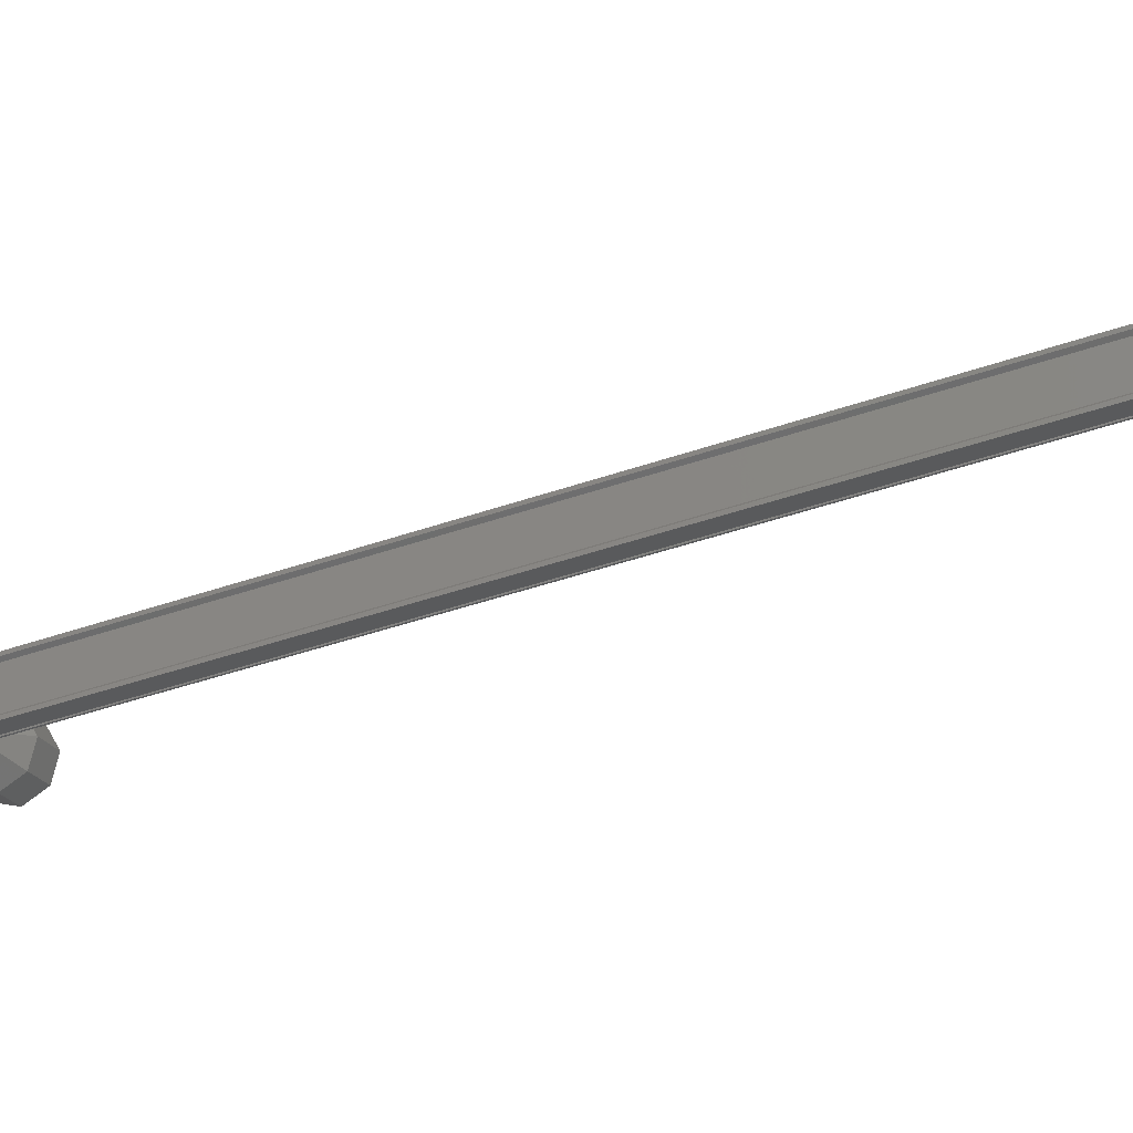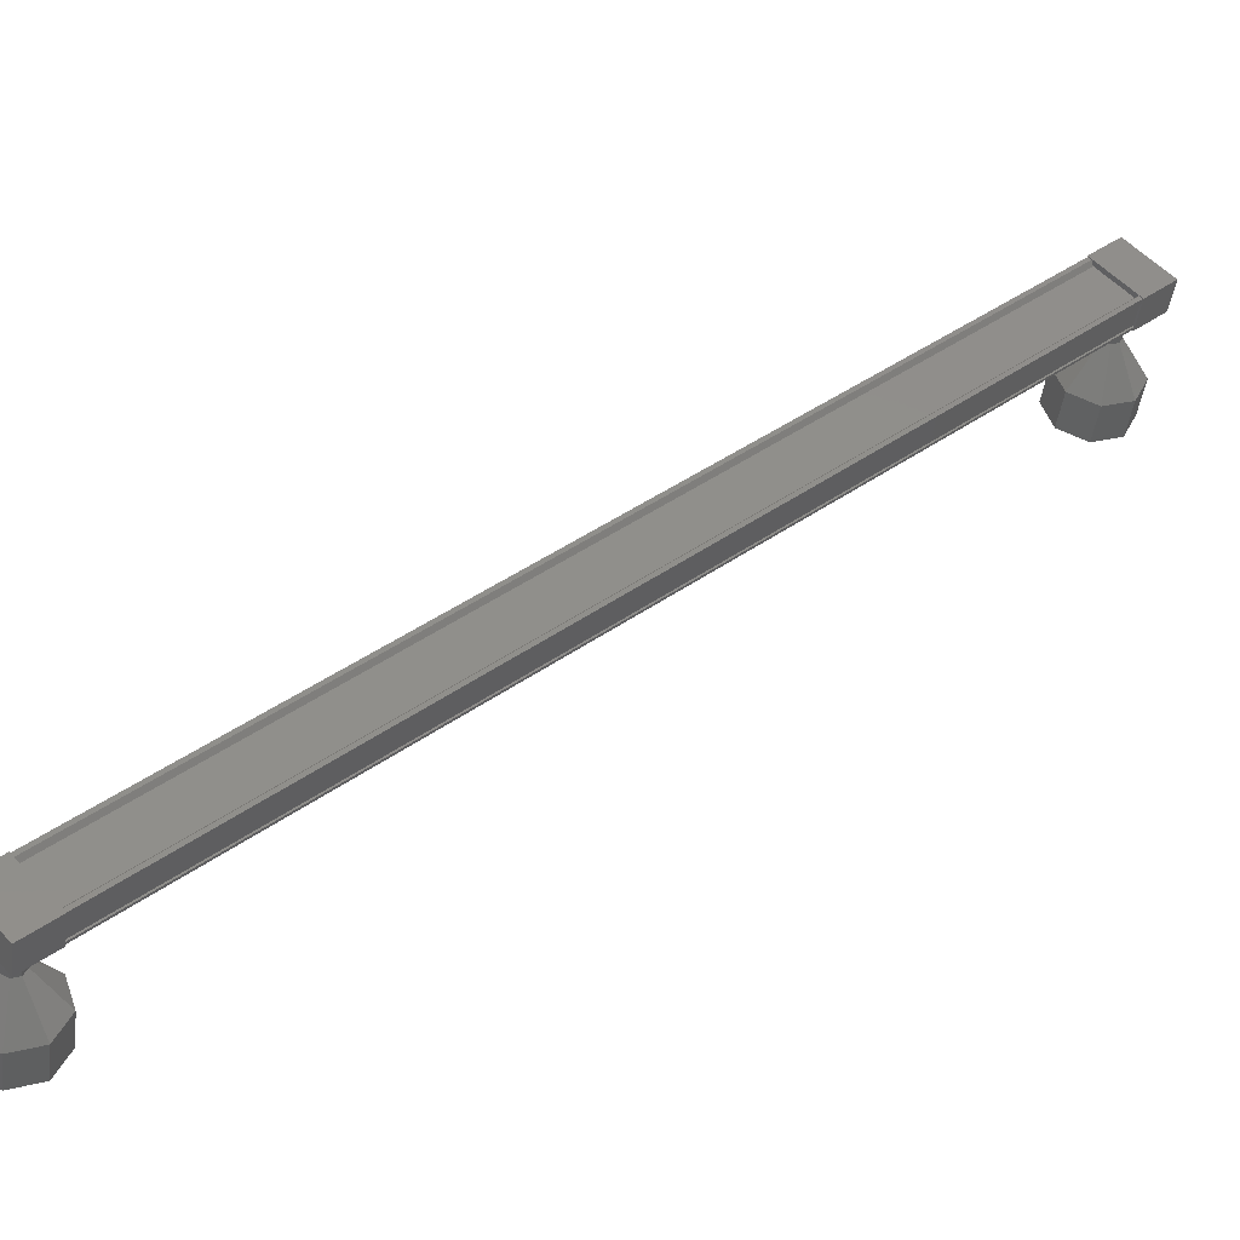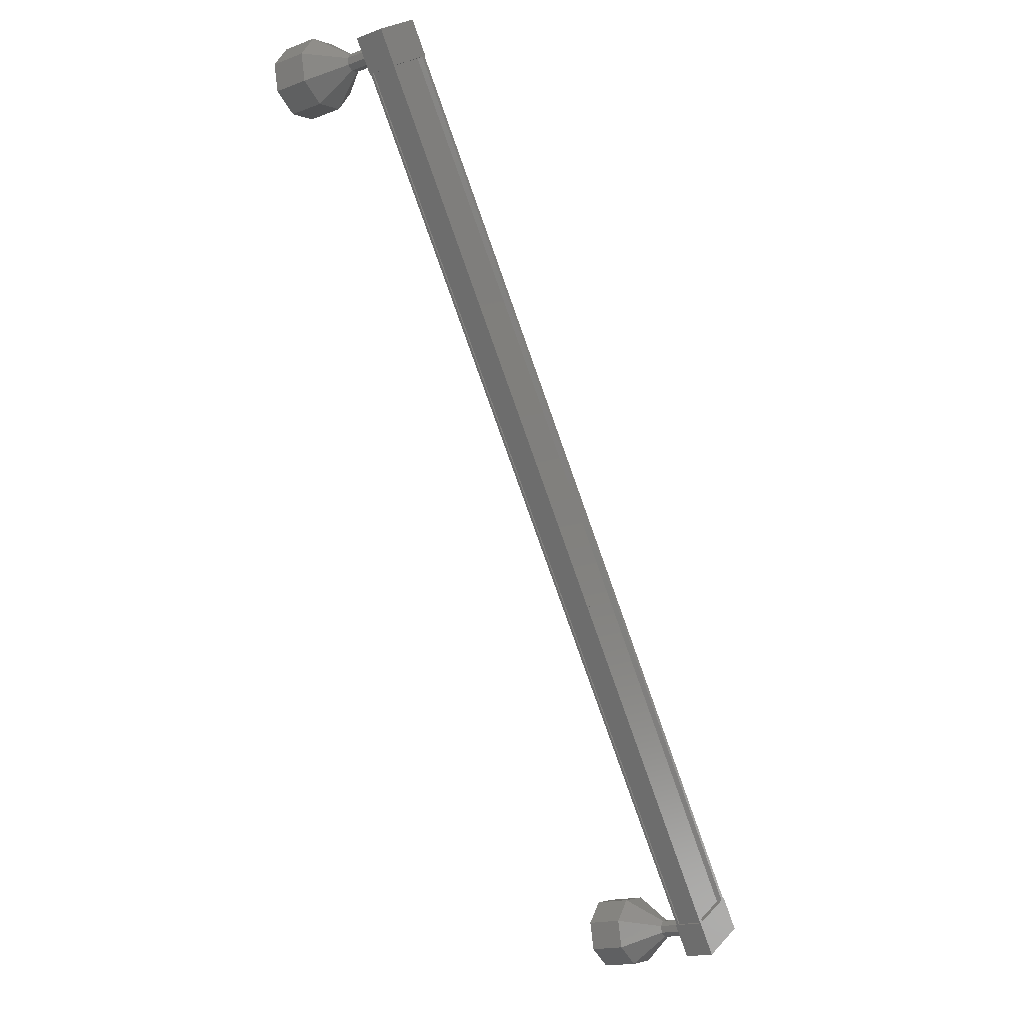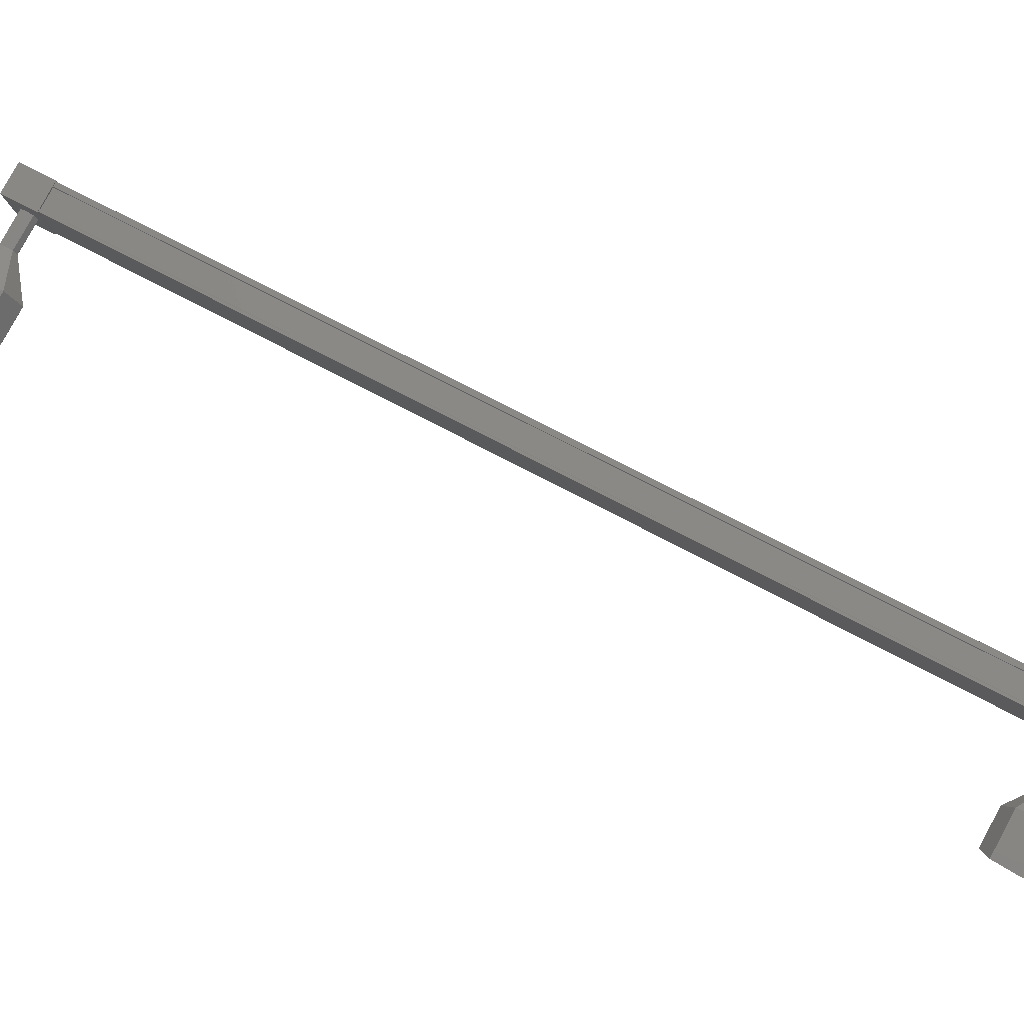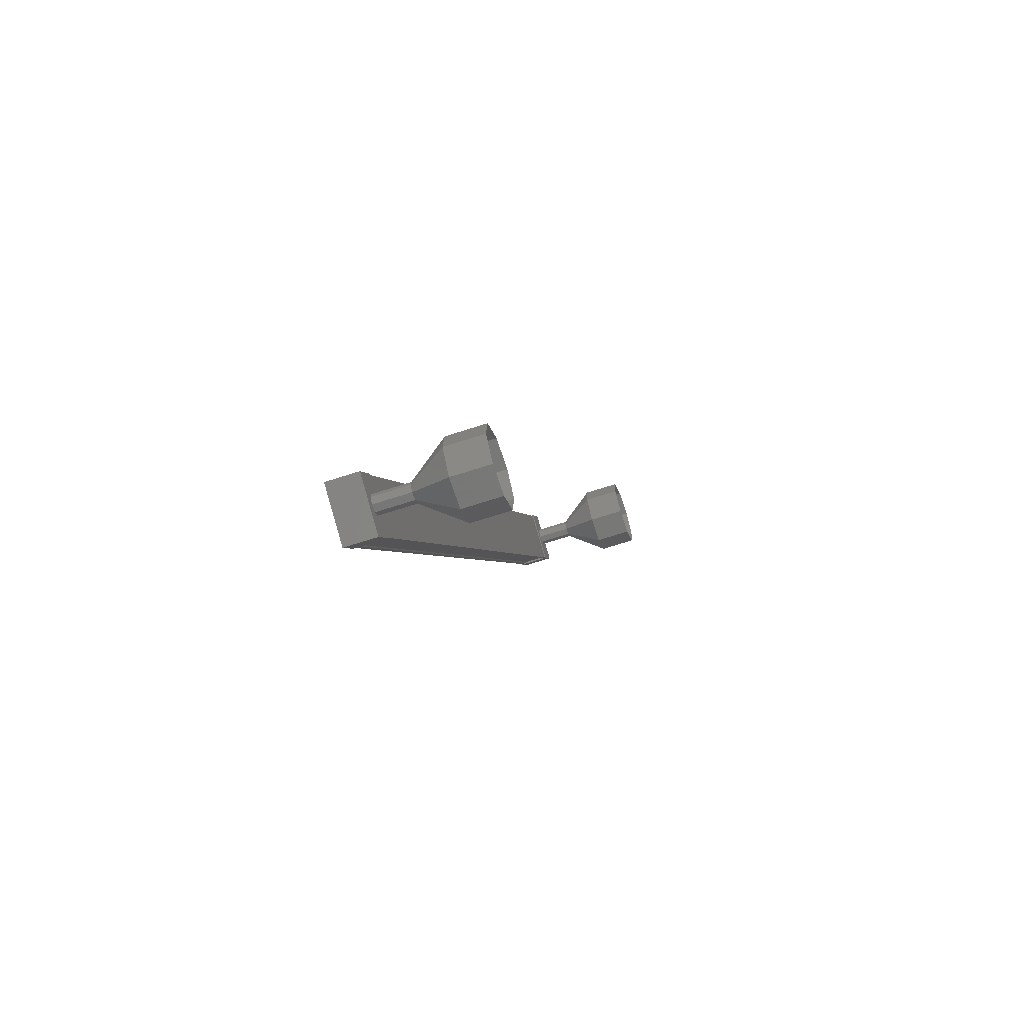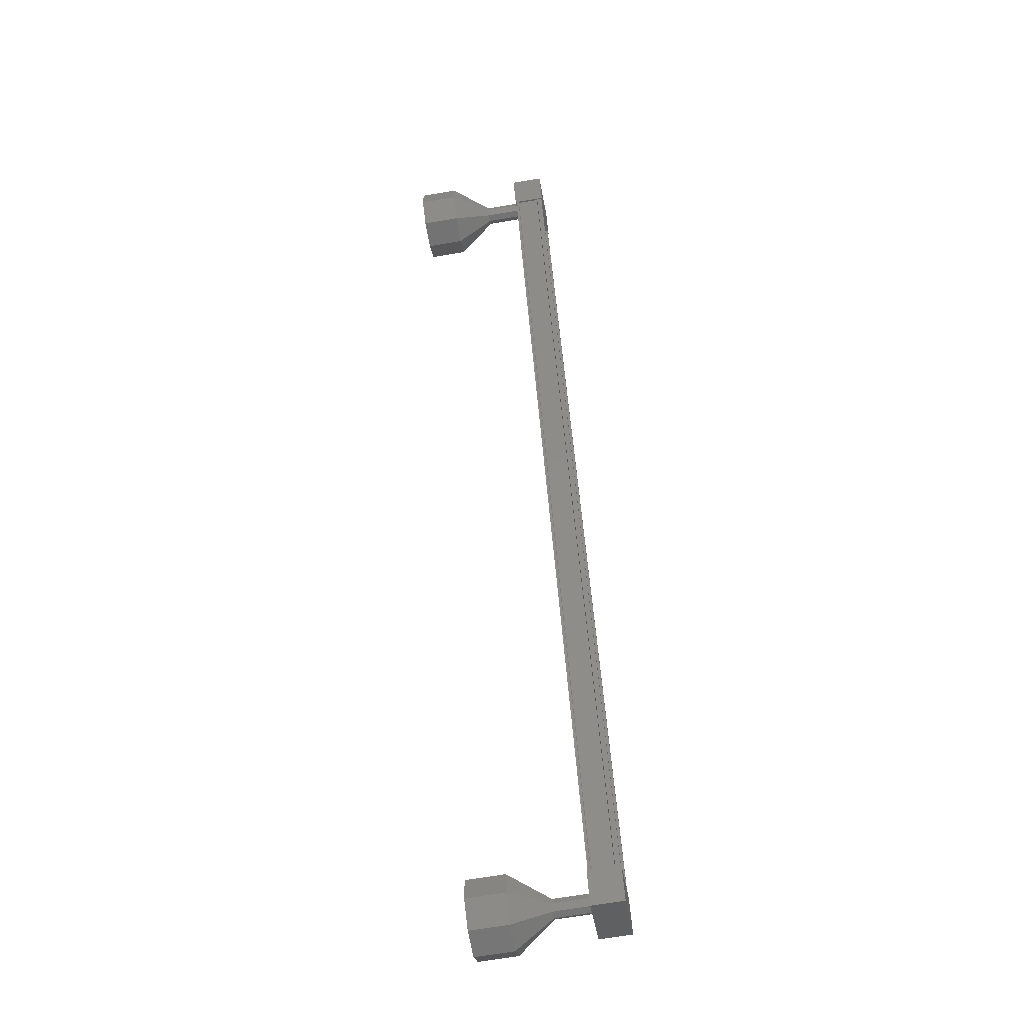
<metadata>
{"format":"stl","ext":"stl","renderer":"f3d","projection":"perspective","resolution":1024,"background":"white","views":[{"elev":32.1,"azim":-55.6,"up":"+Z"},{"elev":7.5,"azim":-97.5,"up":"+Z"},{"elev":-20.0,"azim":-92.2,"up":"+Y"},{"elev":18.9,"azim":141.5,"up":"+Z"},{"elev":-57.0,"azim":68.5,"up":"+Y"},{"elev":-79.3,"azim":-120.3,"up":"+Y"}]}
</metadata>
<code>
# stl→obj: 123 verts, 152 faces
v -14.4 -149.6 450.9
v -14.42 -149.6 451.1
v -26.95 -128.2 441.8
v -26.89 -128.2 441.8
v -27.59 -128.9 441
v -27.71 -129 441.1
v -15.18 -150.3 450.4
v -27.78 -129.1 441
v -15.24 -150.4 450.3
v -27.31 -129 440.5
v -14.78 -150.4 449.8
v -27.29 -129 440.5
v -14.76 -150.4 449.8
v -15.13 -150.4 450.2
v -26.93 -128.3 441.6
v -15.06 -150.3 450.4
v -15.16 -150.4 450.2
v -27.69 -129 440.9
v -27.66 -129 440.9
v -27.08 -127.8 441.7
v -27.46 -128.7 440.2
v -27.99 -128.7 440.9
v -27.52 -129.5 441.2
v -26.61 -128.6 442
v -26.98 -129.5 440.6
v -26.07 -128.6 441.4
v -26.55 -127.8 441
v -15.54 -149.9 450.1
v -14.63 -149.1 450.9
v -15.01 -149.9 449.5
v -14.09 -149 450.3
v -13.62 -149.8 450.7
v -14.16 -149.9 451.3
v -15.07 -150.8 450.5
v -14.53 -150.7 449.9
v -14.35 -149.5 451.1
v -14.27 -149.5 451
v -26.8 -128.2 441.7
v -14.28 -149.6 451
v -26.81 -128.2 441.7
v -13.91 -149.5 450.6
v -26.44 -128.2 441.2
v -13.89 -149.5 450.6
v -26.42 -128.2 441.2
v -13.84 -149.5 450.5
v -26.37 -128.2 441.2
v -14.73 -150.4 449.7
v -27.26 -129 440.4
v -13.61 -150 449.4
v -12.61 -150.6 448.9
v -13.54 -149.8 449.5
v -12.32 -149.9 449.2
v -13.58 -149.7 449.5
v -12.48 -149.2 449.1
v -13.7 -149.6 449.4
v -12.99 -148.8 448.7
v -13.85 -149.6 449.3
v -13.56 -149 448.2
v -13.92 -149.8 449.2
v -13.85 -149.6 447.9
v -13.88 -150 449.2
v -13.69 -150.4 448
v -13.75 -150.1 449.3
v -13.18 -150.8 448.4
v -26.66 -128.9 440.9
v -26.02 -128.8 440.2
v -26.59 -128.7 441
v -25.95 -128.7 440.3
v -26.63 -128.5 441
v -25.99 -128.5 440.2
v -26.76 -128.4 440.9
v -26.12 -128.4 440.1
v -26.9 -128.5 440.8
v -26.26 -128.4 440
v -26.97 -128.6 440.7
v -26.33 -128.6 439.9
v -26.93 -128.8 440.7
v -26.29 -128.8 440
v -26.8 -128.9 440.8
v -26.16 -128.9 440.1
v -25.03 -129.4 439.7
v -24.39 -129.4 438.9
v -24.74 -128.8 440
v -24.1 -128.7 439.2
v -24.9 -128 439.9
v -24.26 -128 439.1
v -25.41 -127.6 439.5
v -24.77 -127.6 438.7
v -25.98 -127.8 439
v -25.34 -127.8 438.2
v -26.27 -128.4 438.7
v -25.63 -128.4 437.9
v -26.11 -129.2 438.8
v -25.47 -129.2 438
v -25.6 -129.6 439.2
v -24.96 -129.5 438.4
v -26.03 -128.8 440.2
v -26.34 -128.6 439.9
v -26.3 -128.8 440
v -26.17 -128.9 440.1
v -14.24 -150 450.2
v -13.6 -150 449.4
v -14.17 -149.9 450.3
v -13.53 -149.8 449.5
v -14.21 -149.7 450.2
v -13.57 -149.7 449.5
v -14.34 -149.6 450.1
v -14.48 -149.6 450
v -13.84 -149.6 449.2
v -14.55 -149.8 449.9
v -13.91 -149.8 449.2
v -14.51 -150 450
v -13.87 -150 449.2
v -14.38 -150.1 450.1
v -13.74 -150.1 449.3
v -12.54 -150.7 447.7
v -11.97 -150.5 448.2
v -11.68 -149.9 448.4
v -11.84 -149.1 448.3
v -12.35 -148.7 447.9
v -12.92 -148.9 447.5
v -13.21 -149.6 447.2
v -13.05 -150.3 447.3
f 1 2 3
f 3 2 4
f 5 6 7
f 7 6 8
f 8 9 7
f 10 11 12
f 12 11 13
f 13 14 12
f 3 15 1
f 1 15 5
f 5 16 1
f 7 16 5
f 9 8 17
f 17 8 18
f 18 14 17
f 19 14 18
f 12 14 19
f 20 21 22
f 22 21 23
f 23 24 22
f 25 24 23
f 26 24 25
f 25 21 26
f 26 21 27
f 27 21 20
f 20 24 27
f 22 24 20
f 28 29 30
f 30 29 31
f 31 32 30
f 29 32 31
f 33 32 29
f 29 34 33
f 33 34 32
f 32 34 35
f 35 30 32
f 34 30 35
f 28 30 34
f 34 29 28
f 2 36 4
f 4 36 37
f 37 38 4
f 39 38 37
f 40 38 39
f 39 41 40
f 40 41 42
f 42 41 43
f 43 44 42
f 45 44 43
f 46 44 45
f 45 47 46
f 46 47 48
f 48 47 10
f 25 23 21
f 24 26 27
f 47 11 10
f 49 50 51
f 51 50 52
f 52 53 51
f 54 53 52
f 55 53 54
f 54 56 55
f 55 56 57
f 57 56 58
f 58 59 57
f 60 59 58
f 61 59 60
f 60 62 61
f 61 62 63
f 63 62 64
f 64 49 63
f 50 49 64
f 65 66 67
f 67 66 68
f 68 69 67
f 70 69 68
f 71 69 70
f 70 72 71
f 71 72 73
f 73 72 74
f 74 75 73
f 76 75 74
f 77 75 76
f 76 78 77
f 77 78 79
f 79 78 80
f 80 65 79
f 66 65 80
f 81 82 83
f 83 82 84
f 84 85 83
f 86 85 84
f 87 85 86
f 86 88 87
f 87 88 89
f 89 88 90
f 90 91 89
f 92 91 90
f 93 91 92
f 92 94 93
f 93 94 95
f 95 94 96
f 96 81 95
f 82 81 96
f 97 81 68
f 68 81 83
f 83 70 68
f 85 70 83
f 72 70 85
f 85 87 72
f 72 87 74
f 74 87 89
f 89 98 74
f 91 98 89
f 99 98 91
f 91 93 99
f 99 93 100
f 100 93 95
f 95 97 100
f 81 97 95
f 101 102 103
f 103 102 104
f 104 105 103
f 106 105 104
f 107 105 106
f 106 55 107
f 107 55 108
f 108 55 109
f 109 110 108
f 111 110 109
f 112 110 111
f 111 113 112
f 112 113 114
f 114 113 115
f 115 101 114
f 102 101 115
f 64 116 50
f 50 116 117
f 117 52 50
f 118 52 117
f 54 52 118
f 118 119 54
f 54 119 56
f 56 119 120
f 120 58 56
f 121 58 120
f 60 58 121
f 121 122 60
f 60 122 62
f 62 122 123
f 123 64 62
f 116 64 123

</code>
